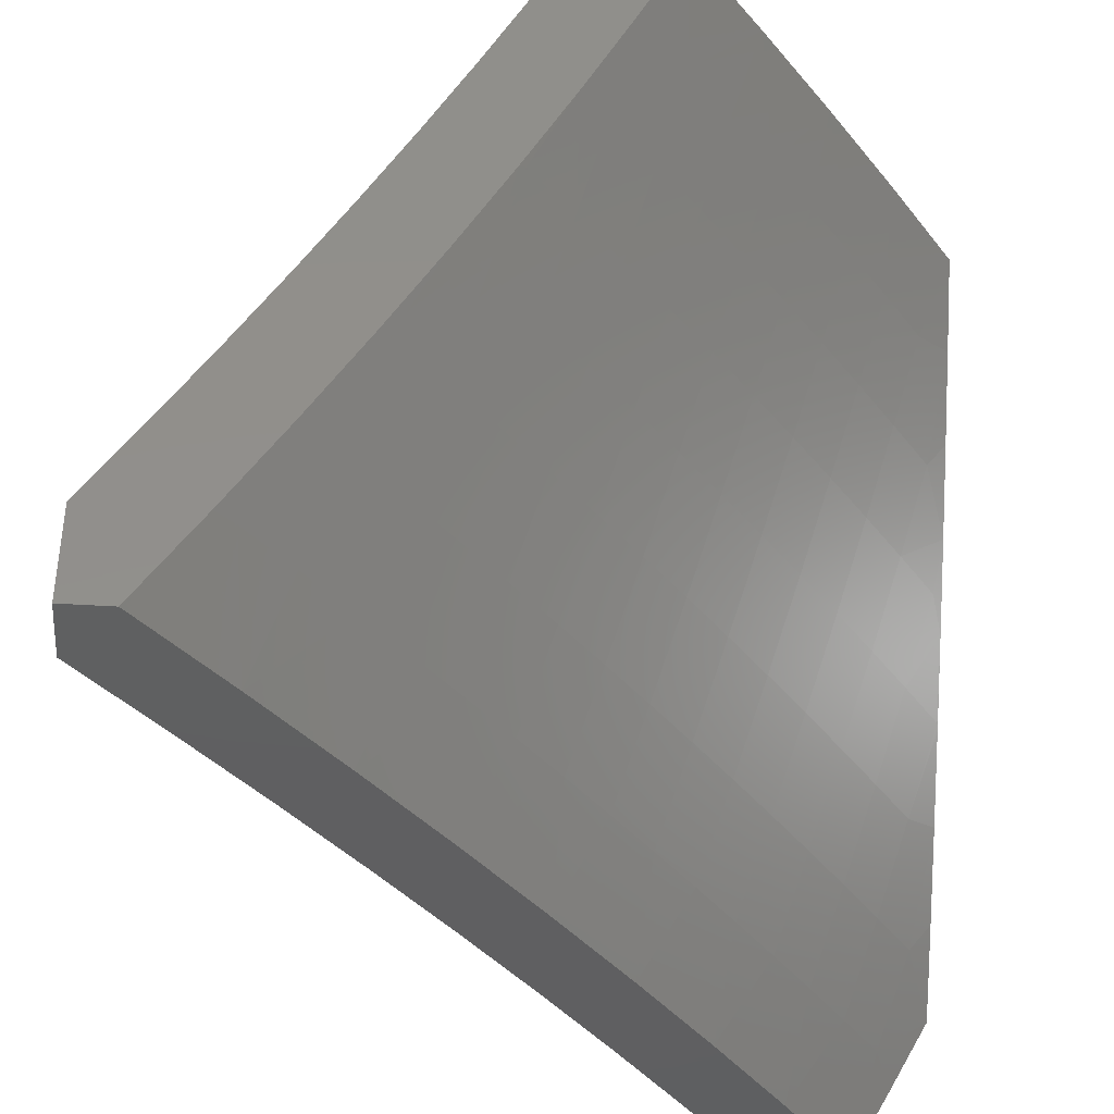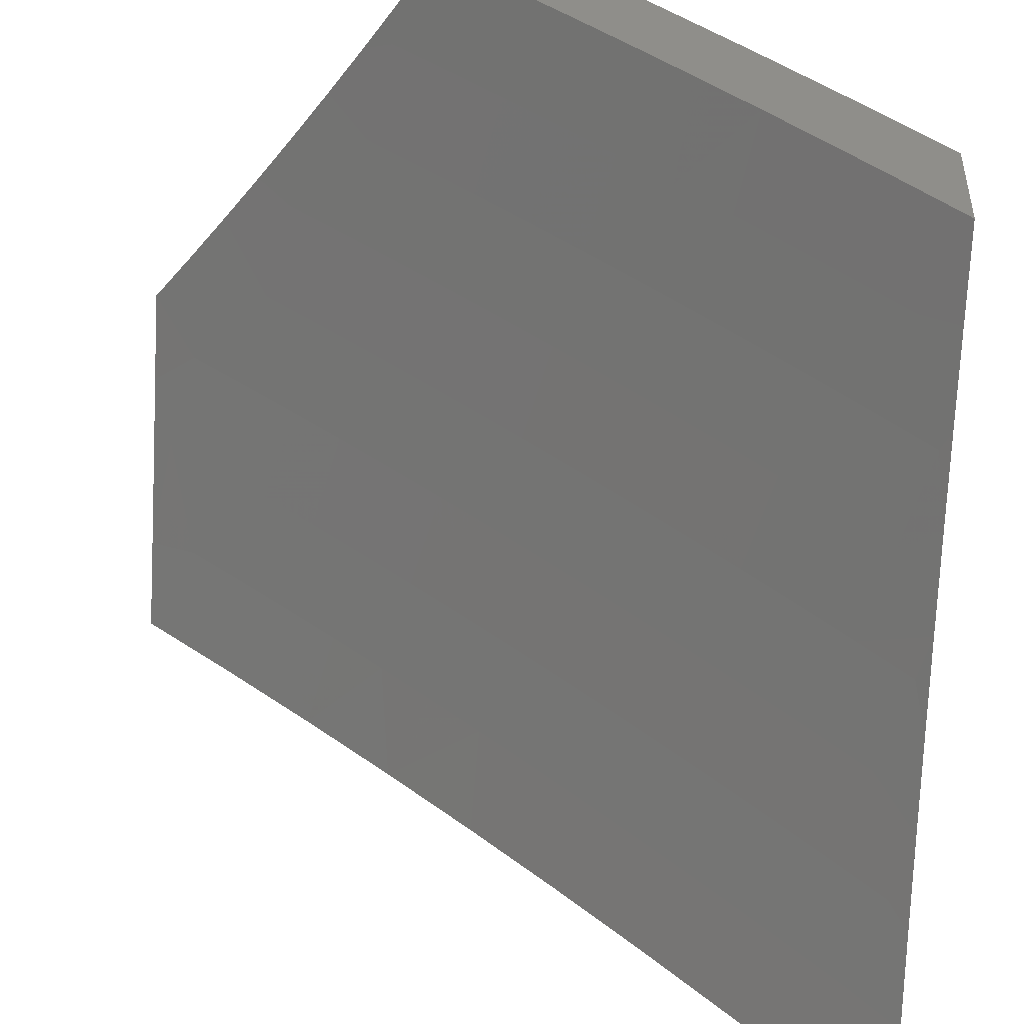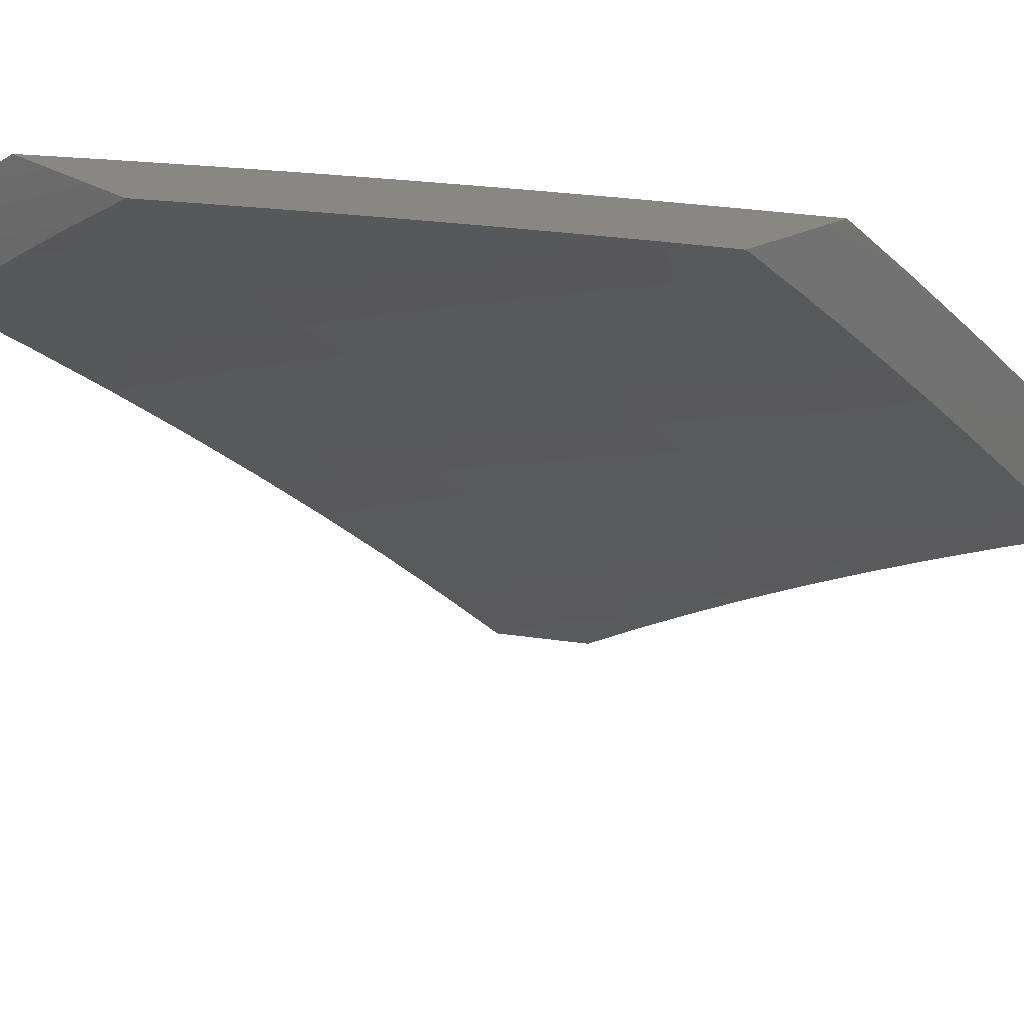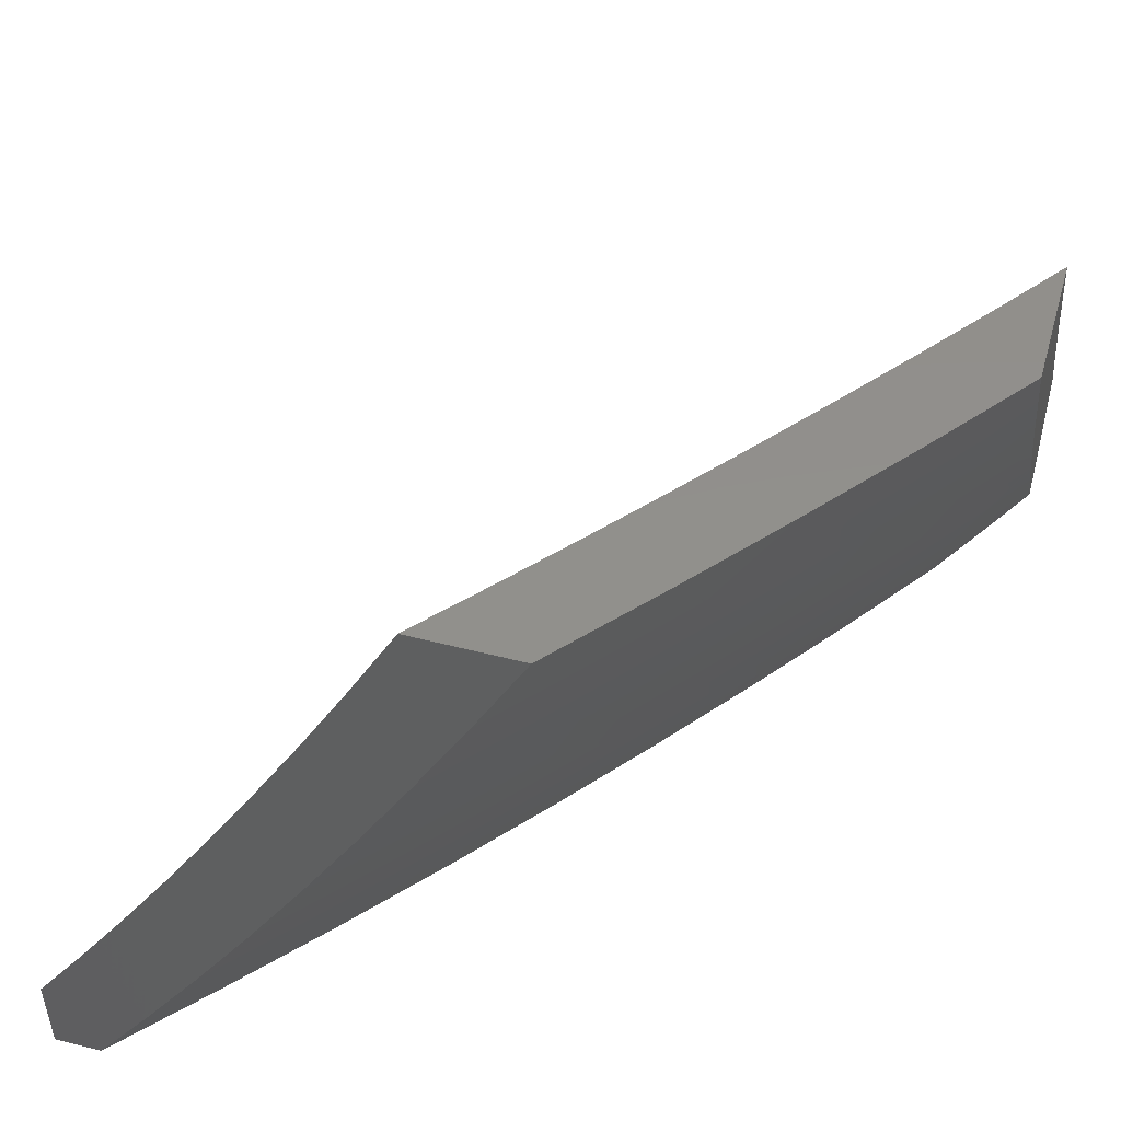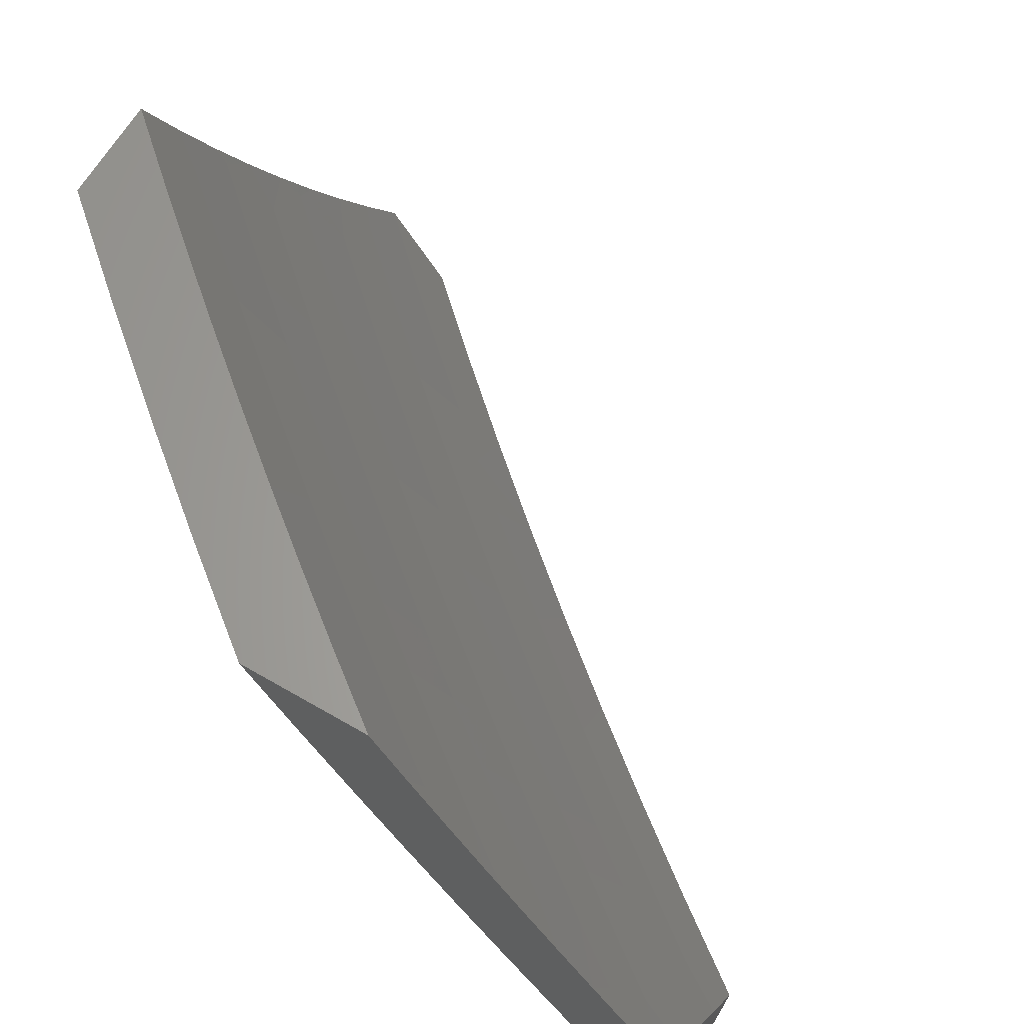
<metadata>
{"format":"stl","ext":"stl","renderer":"f3d","projection":"perspective","resolution":1024,"background":"white","views":[{"elev":-39.6,"azim":85.4,"up":"+Z"},{"elev":-47.1,"azim":-3.2,"up":"+Y"},{"elev":24.1,"azim":-42.0,"up":"+Y"},{"elev":51.9,"azim":105.5,"up":"+Z"},{"elev":64.1,"azim":-149.5,"up":"+Z"}]}
</metadata>
<code>
# stl→obj: 241 verts, 478 faces
v 6 7.828 -4.895
v 6 7.768 -5
v 6.063 7.792 -4.876
v 6.12 7.678 -5
v 6.133 7.74 -4.876
v 6.203 7.686 -4.876
v 6.237 7.729 -4.752
v 6.307 7.675 -4.752
v 6.341 7.717 -4.628
v 6.41 7.661 -4.628
v 6.444 7.701 -4.503
v 6.513 7.645 -4.503
v 6.546 7.684 -4.378
v 6.615 7.627 -4.378
v 6.647 7.664 -4.252
v 6.716 7.606 -4.252
v 6.748 7.642 -4.126
v 6.785 7.548 -4.252
v 6.817 7.583 -4.126
v 6.853 7.489 -4.252
v 6.885 7.524 -4.126
v 6.953 7.464 -4.126
v 6.924 7.551 -4
v 7 7.484 -4
v 7 7.429 -4.113
v 6.92 7.429 -4.252
v 7 7.372 -4.225
v 6.987 7.369 -4.252
v 7 7.314 -4.336
v 6.954 7.334 -4.378
v 7 7.254 -4.446
v 6.919 7.297 -4.503
v 6.985 7.237 -4.503
v 6.883 7.259 -4.628
v 6.948 7.199 -4.628
v 6.846 7.22 -4.752
v 6.911 7.161 -4.752
v 6.808 7.18 -4.876
v 6.873 7.121 -4.876
v 6.809 7.102 -5
v 6.919 7 -5
v 6.238 7.587 -5
v 6.272 7.632 -4.876
v 6.376 7.62 -4.752
v 6.479 7.606 -4.628
v 6.582 7.589 -4.503
v 6.684 7.57 -4.378
v 6.752 7.511 -4.378
v 6.82 7.453 -4.378
v 6.34 7.578 -4.876
v 6.356 7.493 -5
v 6.409 7.523 -4.876
v 6.477 7.467 -4.876
v 6.513 7.509 -4.752
v 6.58 7.452 -4.752
v 6.616 7.493 -4.628
v 6.648 7.395 -4.752
v 6.683 7.435 -4.628
v 6.714 7.337 -4.752
v 6.75 7.377 -4.628
v 6.817 7.318 -4.628
v 6.853 7.357 -4.503
v 6.471 7.398 -5
v 6.544 7.411 -4.876
v 6.611 7.354 -4.876
v 6.677 7.297 -4.876
v 6.78 7.279 -4.752
v 6.585 7.301 -5
v 6.698 7.202 -5
v 6.743 7.239 -4.876
v 6.937 7.061 -4.876
v 7 7 -4.879
v 7 7.066 -4.772
v 6.976 7.101 -4.752
v 7 7.13 -4.664
v 7 7.193 -4.556
v 6.847 7.617 -4
v 6.77 7.683 -4
v 6.678 7.7 -4.126
v 6.692 7.748 -4
v 6.608 7.757 -4.126
v 6.614 7.812 -4
v 6.538 7.814 -4.126
v 6.534 7.876 -4
v 6.467 7.87 -4.126
v 6.455 7.938 -4
v 6.396 7.926 -4.126
v 6.374 8 -4
v 6.33 8 -4.074
v 6.324 7.981 -4.126
v 6.285 8 -4.147
v 6.295 7.943 -4.252
v 6.24 8 -4.219
v 6.223 7.997 -4.252
v 6.193 8 -4.292
v 6.193 7.959 -4.378
v 6.146 8 -4.363
v 6.098 8 -4.434
v 6.05 8 -4.505
v 6.09 7.972 -4.503
v 6.162 7.919 -4.503
v 6.264 7.905 -4.378
v 6.366 7.889 -4.252
v 6.058 7.93 -4.628
v 6 8 -4.575
v 6 7.944 -4.682
v 6.026 7.888 -4.752
v 6 7.887 -4.789
v 6.097 7.836 -4.752
v 6.13 7.878 -4.628
v 6.167 7.783 -4.752
v 6.2 7.825 -4.628
v 6.271 7.771 -4.628
v 6.233 7.865 -4.503
v 6.304 7.811 -4.503
v 6.374 7.757 -4.503
v 6.335 7.851 -4.378
v 6.437 7.834 -4.252
v 6.406 7.796 -4.378
v 6.476 7.74 -4.378
v 6.444 7.565 -4.752
v 6.548 7.55 -4.628
v 6.65 7.532 -4.503
v 6.718 7.474 -4.503
v 6.786 7.415 -4.503
v 6.887 7.394 -4.378
v 6.508 7.778 -4.252
v 6.578 7.721 -4.252
v 7 7.136 -4.879
v 7 7.06 -5
v 6.977 7.159 -4.876
v 6.881 7.171 -5
v 6.914 7.217 -4.876
v 6.85 7.275 -4.876
v 6.888 7.315 -4.752
v 6.823 7.372 -4.752
v 6.859 7.411 -4.628
v 6.794 7.469 -4.628
v 6.829 7.507 -4.503
v 6.763 7.564 -4.503
v 6.796 7.601 -4.377
v 6.729 7.658 -4.377
v 6.761 7.694 -4.252
v 6.693 7.751 -4.252
v 6.724 7.786 -4.126
v 6.656 7.843 -4.126
v 6.768 7.809 -4
v 6.65 7.905 -4
v 6.587 7.898 -4.126
v 6.531 8 -4
v 6.517 7.953 -4.126
v 6.47 8 -4.104
v 6.418 7.97 -4.252
v 6.407 8 -4.207
v 6.343 8 -4.309
v 6.387 7.933 -4.377
v 6.318 7.986 -4.377
v 6.356 7.894 -4.503
v 6.287 7.947 -4.503
v 6.324 7.854 -4.628
v 6.255 7.906 -4.628
v 6.29 7.812 -4.752
v 6.222 7.865 -4.752
v 6.256 7.77 -4.876
v 6.188 7.822 -4.876
v 6.131 7.794 -5
v 6.119 7.873 -4.876
v 6 7.891 -5
v 6.05 7.924 -4.876
v 6 7.946 -4.902
v 6 8 -4.803
v 6.76 7.28 -5
v 6.786 7.332 -4.876
v 6.758 7.429 -4.752
v 6.728 7.525 -4.628
v 6.696 7.62 -4.503
v 6.662 7.714 -4.377
v 6.625 7.807 -4.252
v 6.721 7.389 -4.876
v 6.638 7.387 -5
v 6.656 7.445 -4.876
v 6.591 7.501 -4.876
v 6.627 7.542 -4.752
v 6.56 7.597 -4.752
v 6.595 7.637 -4.628
v 6.528 7.692 -4.628
v 6.561 7.731 -4.503
v 6.493 7.786 -4.503
v 6.525 7.825 -4.377
v 6.457 7.879 -4.377
v 6.487 7.916 -4.252
v 6.514 7.492 -5
v 6.525 7.556 -4.876
v 6.494 7.652 -4.752
v 6.46 7.747 -4.628
v 6.425 7.84 -4.503
v 6.458 7.61 -4.876
v 6.388 7.595 -5
v 6.391 7.664 -4.876
v 6.26 7.696 -5
v 6.324 7.717 -4.876
v 6.083 7.967 -4.752
v 6.072 8 -4.707
v 6.142 8 -4.609
v 6.185 7.958 -4.628
v 6.211 8 -4.51
v 6.217 7.999 -4.503
v 6.278 8 -4.41
v 6.792 7.73 -4.126
v 6.885 7.711 -4
v 6.86 7.673 -4.126
v 6.927 7.615 -4.126
v 6.895 7.58 -4.252
v 6.962 7.522 -4.252
v 6.928 7.486 -4.377
v 7 7.485 -4.256
v 6.994 7.428 -4.377
v 7 7.419 -4.383
v 6.96 7.391 -4.503
v 7 7.351 -4.509
v 6.924 7.354 -4.628
v 6.989 7.295 -4.628
v 6.952 7.257 -4.752
v 7 7.281 -4.633
v 7 7.21 -4.757
v 7 7.611 -4
v 6.993 7.556 -4.126
v 7 7.549 -4.129
v 6.894 7.449 -4.503
v 6.863 7.544 -4.377
v 6.828 7.637 -4.252
v 6.693 7.486 -4.752
v 6.662 7.582 -4.628
v 6.629 7.676 -4.503
v 6.594 7.77 -4.377
v 6.557 7.862 -4.252
v 6.426 7.706 -4.752
v 6.392 7.8 -4.628
v 6.359 7.759 -4.752
v 6.153 7.916 -4.752
v 7 7 -5
f 1 2 3
f 3 2 4
f 3 4 5
f 5 4 6
f 5 6 7
f 7 6 8
f 7 8 9
f 9 8 10
f 9 10 11
f 11 10 12
f 11 12 13
f 13 12 14
f 13 14 15
f 15 14 16
f 15 16 17
f 17 16 18
f 17 18 19
f 19 18 20
f 19 20 21
f 21 20 22
f 21 22 23
f 23 22 24
f 24 22 25
f 25 22 26
f 25 26 27
f 27 26 28
f 27 28 29
f 29 28 30
f 29 30 31
f 31 30 32
f 31 32 33
f 33 32 34
f 33 34 35
f 35 34 36
f 35 36 37
f 37 36 38
f 37 38 39
f 39 38 40
f 39 40 41
f 4 42 6
f 6 42 43
f 6 43 8
f 8 43 44
f 8 44 10
f 10 44 45
f 10 45 12
f 12 45 46
f 12 46 14
f 14 46 47
f 14 47 16
f 16 47 48
f 16 48 18
f 18 48 49
f 18 49 20
f 20 49 26
f 20 26 22
f 43 42 50
f 50 42 51
f 50 51 52
f 52 51 53
f 52 53 54
f 54 53 55
f 54 55 56
f 56 55 57
f 56 57 58
f 58 57 59
f 58 59 60
f 60 59 61
f 60 61 62
f 62 61 32
f 62 32 30
f 51 63 53
f 53 63 64
f 53 64 55
f 55 64 65
f 55 65 57
f 57 65 66
f 57 66 59
f 59 66 67
f 59 67 61
f 61 67 34
f 61 34 32
f 63 68 64
f 64 68 65
f 65 68 66
f 66 68 69
f 66 69 70
f 70 69 38
f 70 38 36
f 69 40 38
f 39 41 71
f 71 41 72
f 71 72 73
f 71 73 74
f 74 73 75
f 74 75 37
f 37 75 35
f 75 76 35
f 35 76 33
f 76 31 33
f 23 77 21
f 21 77 19
f 19 77 17
f 17 77 78
f 17 78 79
f 79 78 80
f 79 80 81
f 81 80 82
f 81 82 83
f 83 82 84
f 83 84 85
f 85 84 86
f 85 86 87
f 87 86 88
f 87 88 89
f 87 89 90
f 90 89 91
f 90 91 92
f 92 91 93
f 92 93 94
f 94 93 95
f 94 95 96
f 96 95 97
f 96 97 98
f 99 100 98
f 98 100 101
f 98 101 96
f 96 101 102
f 96 102 92
f 92 102 103
f 92 103 87
f 87 103 85
f 100 99 104
f 104 99 105
f 104 105 106
f 104 106 107
f 107 106 108
f 107 108 1
f 107 1 3
f 3 109 107
f 107 109 110
f 107 110 104
f 104 110 101
f 104 101 100
f 109 3 111
f 111 3 5
f 111 5 7
f 110 109 112
f 112 109 111
f 112 111 113
f 113 111 7
f 113 7 9
f 101 110 114
f 114 110 112
f 114 112 115
f 115 112 113
f 115 113 116
f 116 113 9
f 116 9 11
f 92 94 96
f 115 117 114
f 114 117 102
f 114 102 101
f 102 117 103
f 103 117 118
f 103 118 85
f 85 118 83
f 117 115 119
f 119 115 116
f 119 116 120
f 120 116 11
f 120 11 13
f 90 92 87
f 43 50 44
f 44 50 121
f 44 121 45
f 45 121 122
f 45 122 46
f 46 122 123
f 46 123 47
f 47 123 124
f 47 124 48
f 48 124 125
f 48 125 49
f 49 125 126
f 49 126 26
f 26 126 28
f 120 127 119
f 119 127 118
f 119 118 117
f 81 83 127
f 127 83 118
f 127 120 128
f 128 120 13
f 128 13 15
f 50 52 121
f 121 52 54
f 121 54 122
f 122 54 56
f 122 56 123
f 123 56 58
f 123 58 124
f 124 58 60
f 124 60 125
f 125 60 62
f 125 62 126
f 126 62 30
f 126 30 28
f 79 81 128
f 128 81 127
f 79 128 15
f 79 15 17
f 66 70 67
f 67 70 36
f 67 36 34
f 74 37 39
f 71 74 39
f 129 130 131
f 131 130 132
f 131 132 133
f 133 132 134
f 133 134 135
f 135 134 136
f 135 136 137
f 137 136 138
f 137 138 139
f 139 138 140
f 139 140 141
f 141 140 142
f 141 142 143
f 143 142 144
f 143 144 145
f 145 144 146
f 145 146 147
f 147 146 148
f 148 146 149
f 148 149 150
f 150 149 151
f 150 151 152
f 152 151 153
f 152 153 154
f 154 153 155
f 155 153 156
f 155 156 157
f 157 156 158
f 157 158 159
f 159 158 160
f 159 160 161
f 161 160 162
f 161 162 163
f 163 162 164
f 163 164 165
f 165 164 166
f 165 166 167
f 167 166 168
f 167 168 169
f 169 168 170
f 169 170 171
f 132 172 134
f 134 172 173
f 134 173 136
f 136 173 174
f 136 174 138
f 138 174 175
f 138 175 140
f 140 175 176
f 140 176 142
f 142 176 177
f 142 177 144
f 144 177 178
f 144 178 146
f 146 178 149
f 173 172 179
f 179 172 180
f 179 180 181
f 181 180 182
f 181 182 183
f 183 182 184
f 183 184 185
f 185 184 186
f 185 186 187
f 187 186 188
f 187 188 189
f 189 188 190
f 189 190 191
f 191 190 153
f 191 153 151
f 180 192 182
f 182 192 193
f 182 193 184
f 184 193 194
f 184 194 186
f 186 194 195
f 186 195 188
f 188 195 196
f 188 196 190
f 190 196 156
f 190 156 153
f 193 192 197
f 197 192 198
f 197 198 199
f 199 198 200
f 199 200 201
f 201 200 164
f 201 164 162
f 200 166 164
f 169 171 202
f 202 171 203
f 202 203 204
f 202 204 205
f 205 204 206
f 205 206 207
f 207 206 208
f 207 208 159
f 159 208 157
f 208 155 157
f 145 147 209
f 209 147 210
f 209 210 211
f 211 210 212
f 211 212 213
f 213 212 214
f 213 214 215
f 215 214 216
f 215 216 217
f 217 216 218
f 217 218 219
f 219 218 220
f 219 220 221
f 221 220 222
f 221 222 223
f 223 222 224
f 223 224 225
f 210 226 212
f 212 226 227
f 212 227 214
f 214 227 228
f 214 228 216
f 226 228 227
f 220 224 222
f 129 131 225
f 225 131 133
f 225 133 223
f 223 133 135
f 223 135 221
f 221 135 137
f 221 137 229
f 229 137 139
f 229 139 230
f 230 139 141
f 230 141 231
f 231 141 143
f 231 143 209
f 209 143 145
f 219 221 229
f 217 219 215
f 215 219 229
f 215 229 230
f 213 215 230
f 181 232 179
f 179 232 174
f 179 174 173
f 174 232 175
f 175 232 233
f 175 233 176
f 176 233 234
f 176 234 177
f 177 234 235
f 177 235 178
f 178 235 236
f 178 236 149
f 149 236 151
f 233 232 183
f 183 232 181
f 213 230 231
f 209 211 231
f 231 211 213
f 233 183 185
f 233 185 234
f 234 185 187
f 234 187 235
f 235 187 189
f 235 189 236
f 236 189 191
f 236 191 151
f 199 237 197
f 197 237 194
f 197 194 193
f 194 237 195
f 195 237 238
f 195 238 196
f 196 238 158
f 196 158 156
f 237 199 239
f 239 199 201
f 239 201 162
f 162 160 239
f 239 160 238
f 239 238 237
f 160 158 238
f 163 165 240
f 240 165 167
f 240 167 202
f 202 167 169
f 161 163 205
f 205 163 240
f 205 240 202
f 159 161 207
f 207 161 205
f 72 41 241
f 226 24 228
f 228 24 25
f 228 25 216
f 216 25 27
f 216 27 218
f 218 27 29
f 218 29 220
f 220 29 31
f 220 31 224
f 224 31 76
f 224 76 225
f 225 76 75
f 225 75 129
f 129 75 73
f 129 73 72
f 241 130 72
f 72 130 129
f 40 132 41
f 41 132 130
f 41 130 241
f 40 69 132
f 132 69 172
f 172 69 68
f 172 68 180
f 180 68 63
f 180 63 192
f 192 63 51
f 192 51 198
f 198 51 42
f 198 42 200
f 200 42 4
f 200 4 166
f 166 4 2
f 166 2 168
f 88 86 150
f 150 86 84
f 150 84 148
f 148 84 82
f 148 82 147
f 147 82 80
f 147 80 78
f 147 78 210
f 210 78 77
f 210 77 226
f 226 77 23
f 226 23 24
f 2 1 168
f 168 1 108
f 168 108 170
f 170 108 171
f 171 108 106
f 171 106 105
f 171 105 203
f 203 105 99
f 203 99 204
f 204 99 98
f 204 98 206
f 206 98 97
f 206 97 208
f 208 97 95
f 208 95 93
f 208 93 155
f 155 93 91
f 155 91 154
f 154 91 89
f 154 89 88
f 150 152 88
f 88 152 154

</code>
